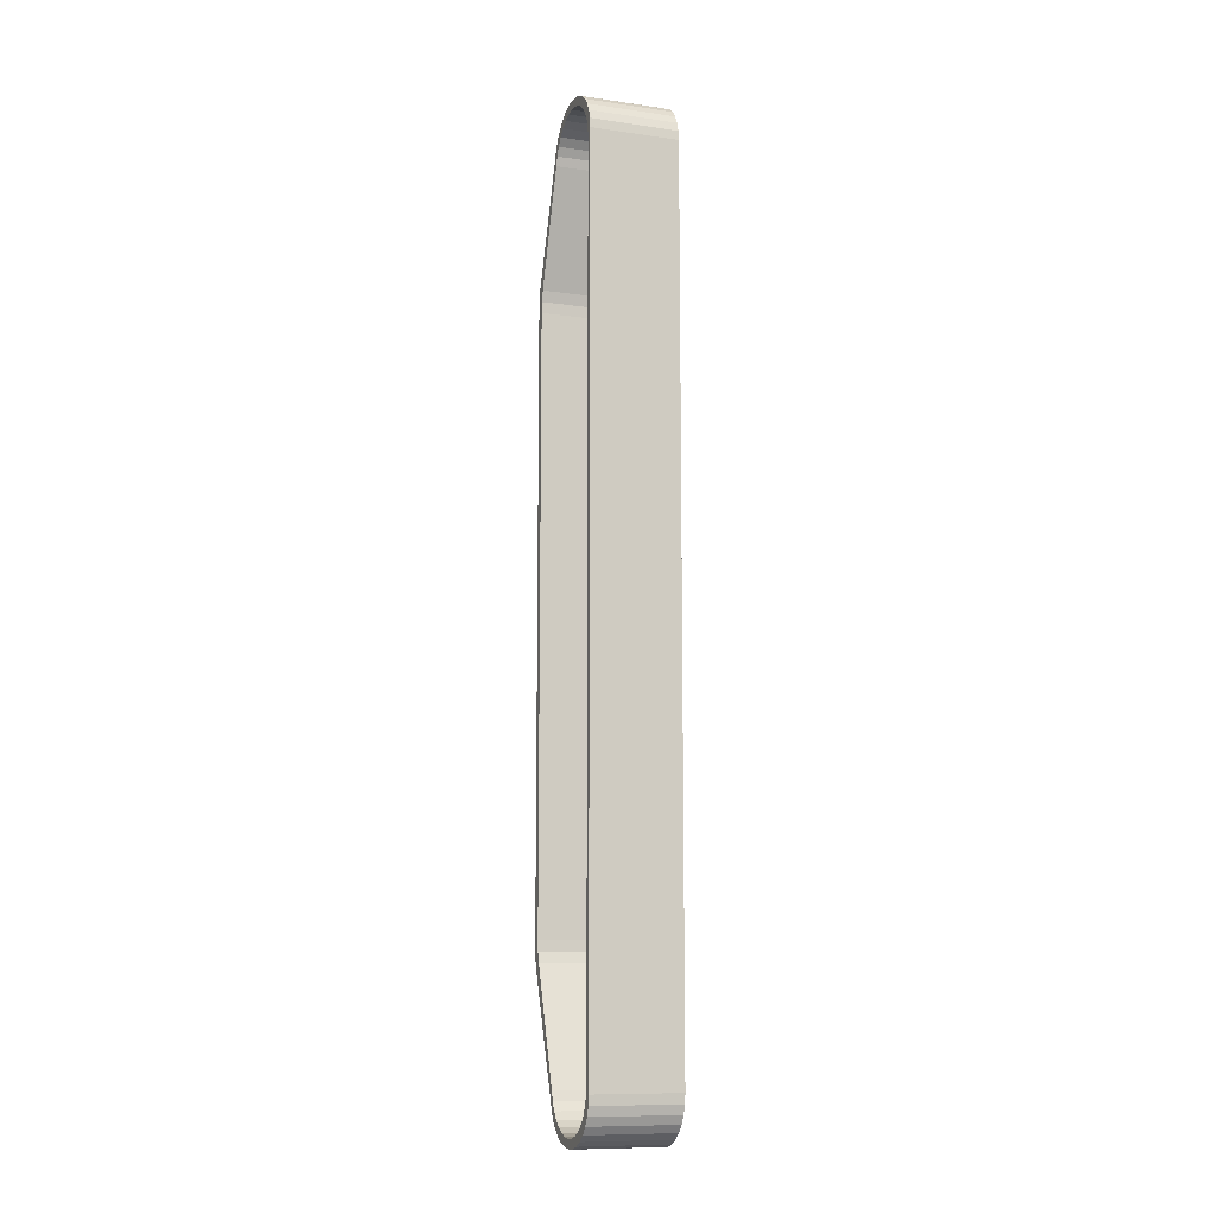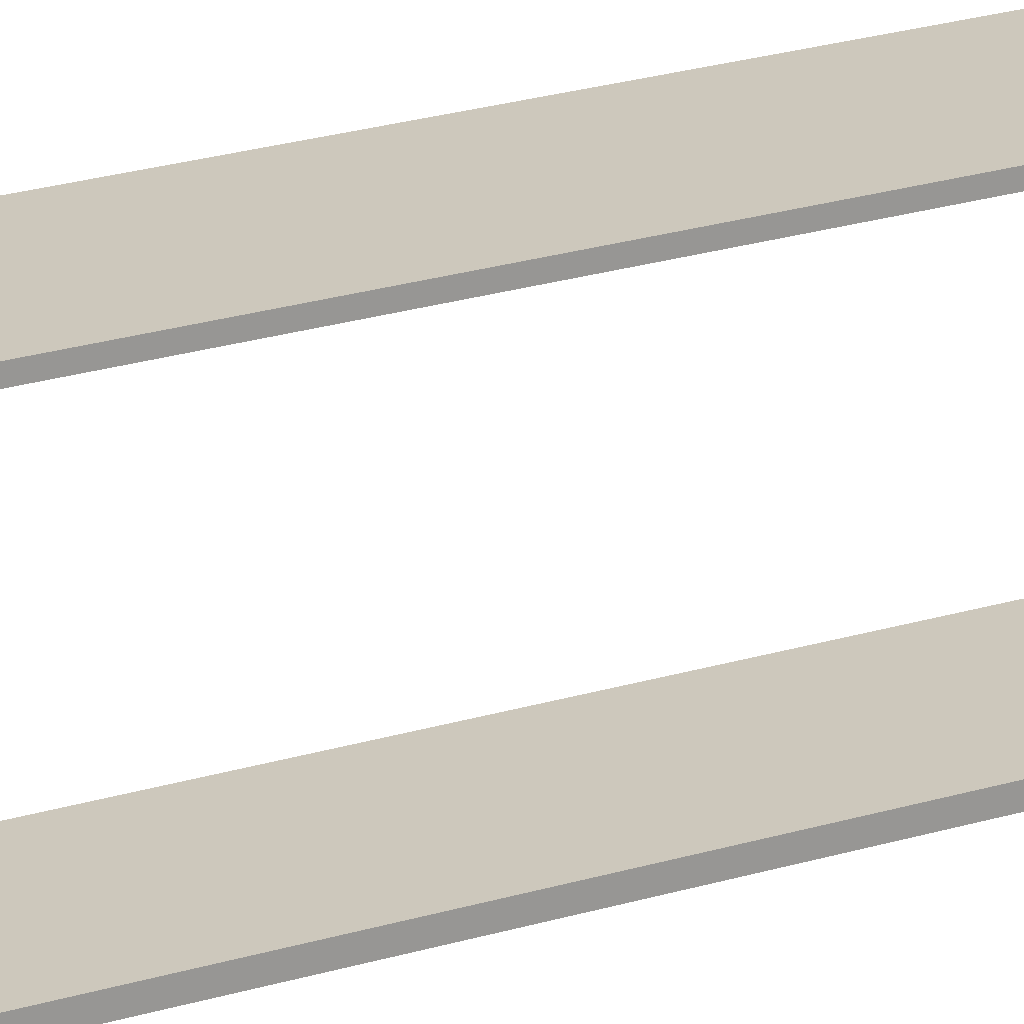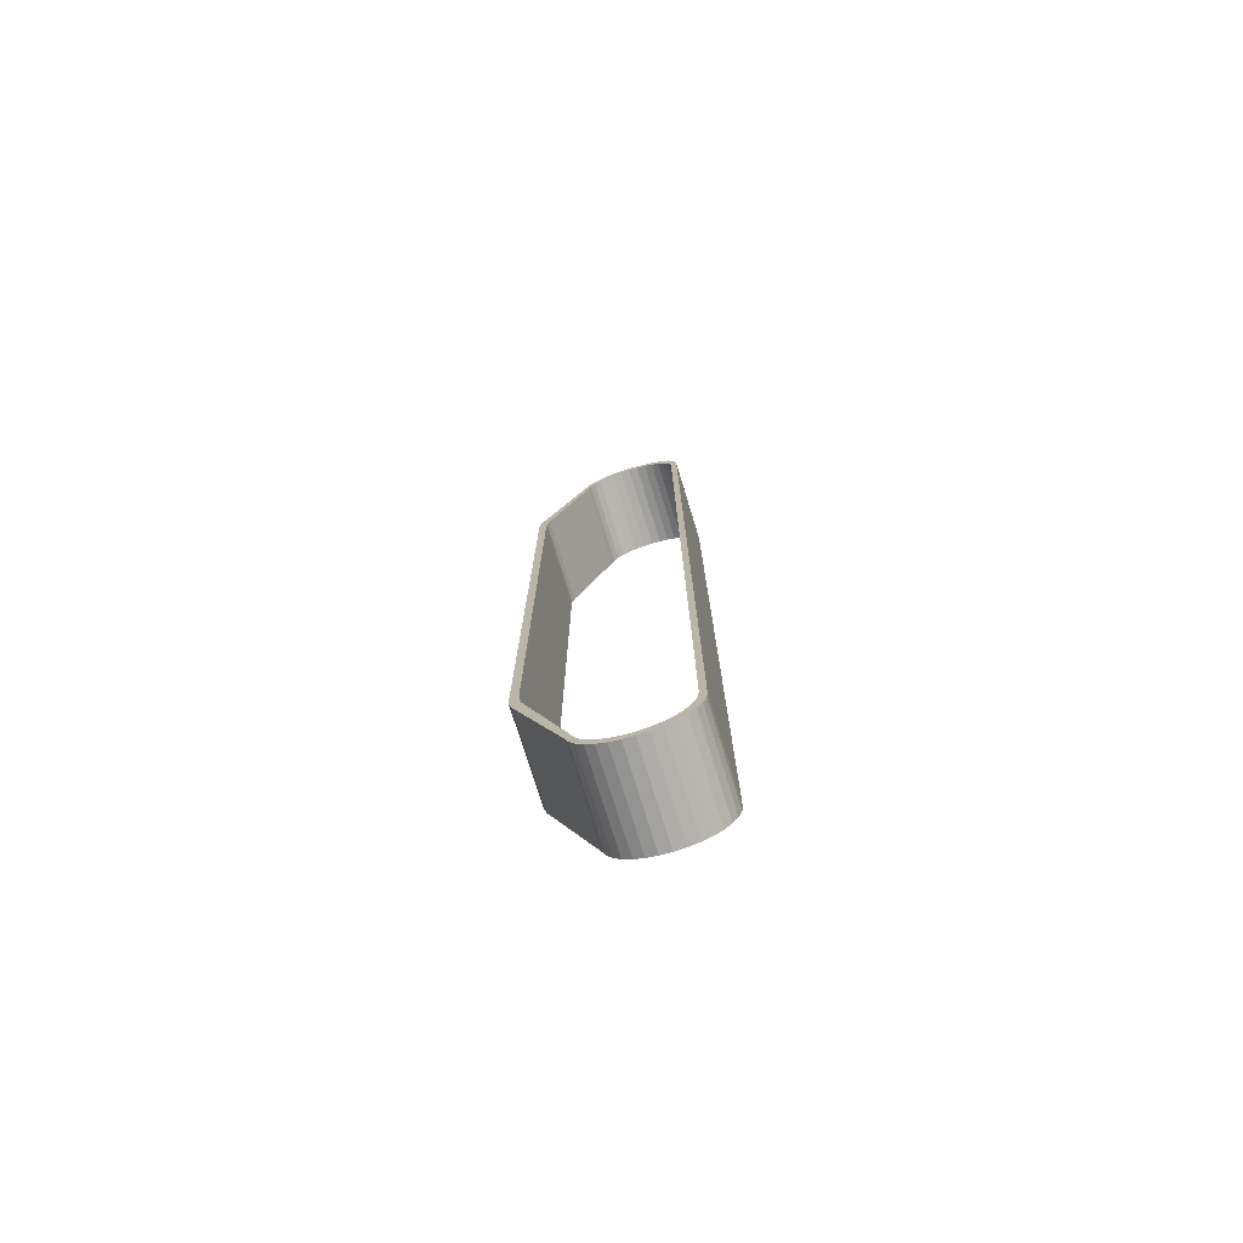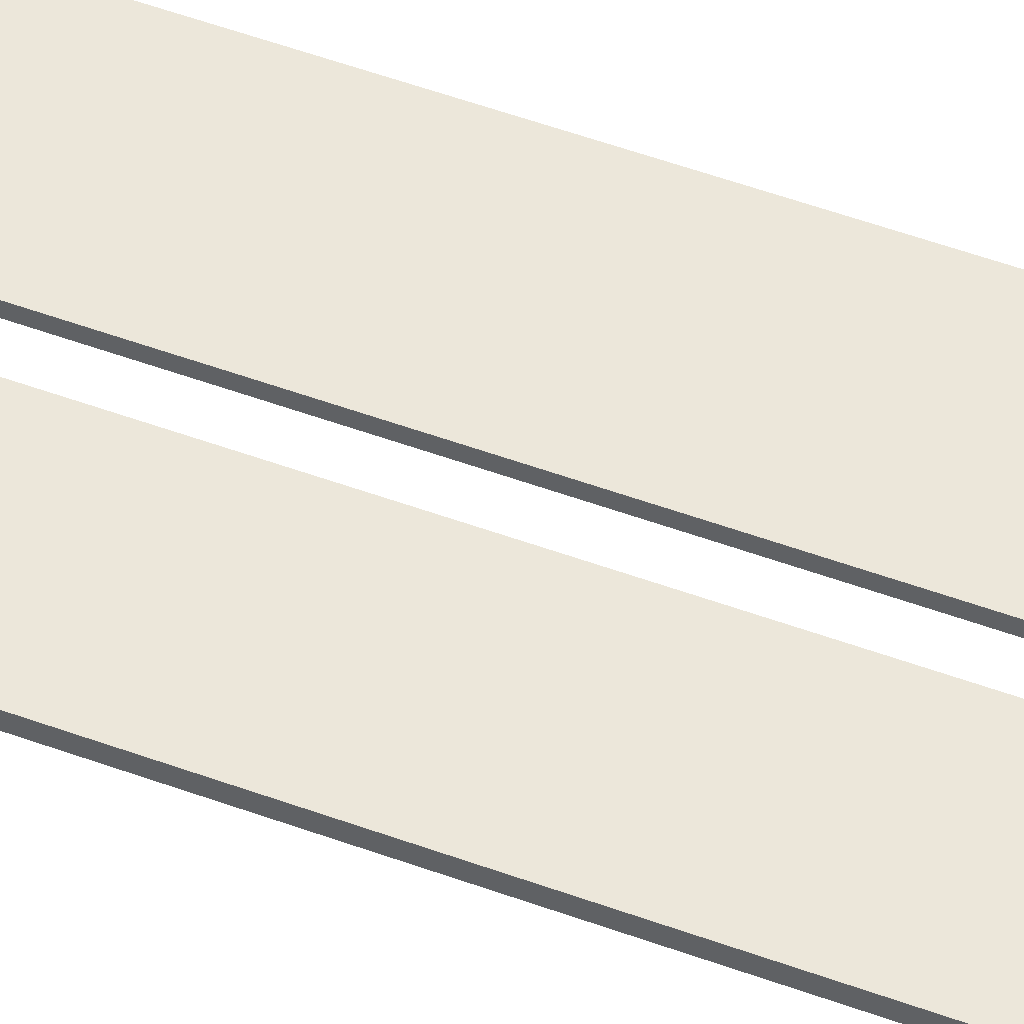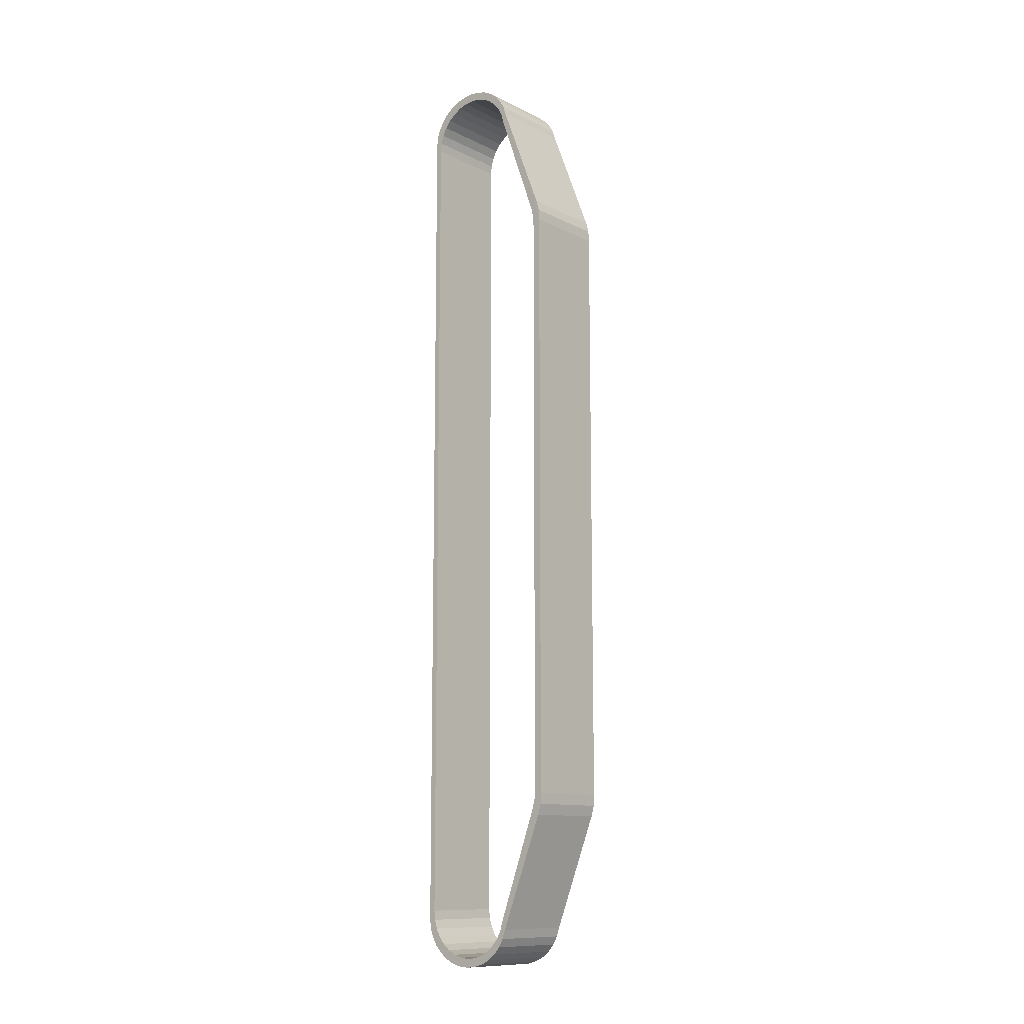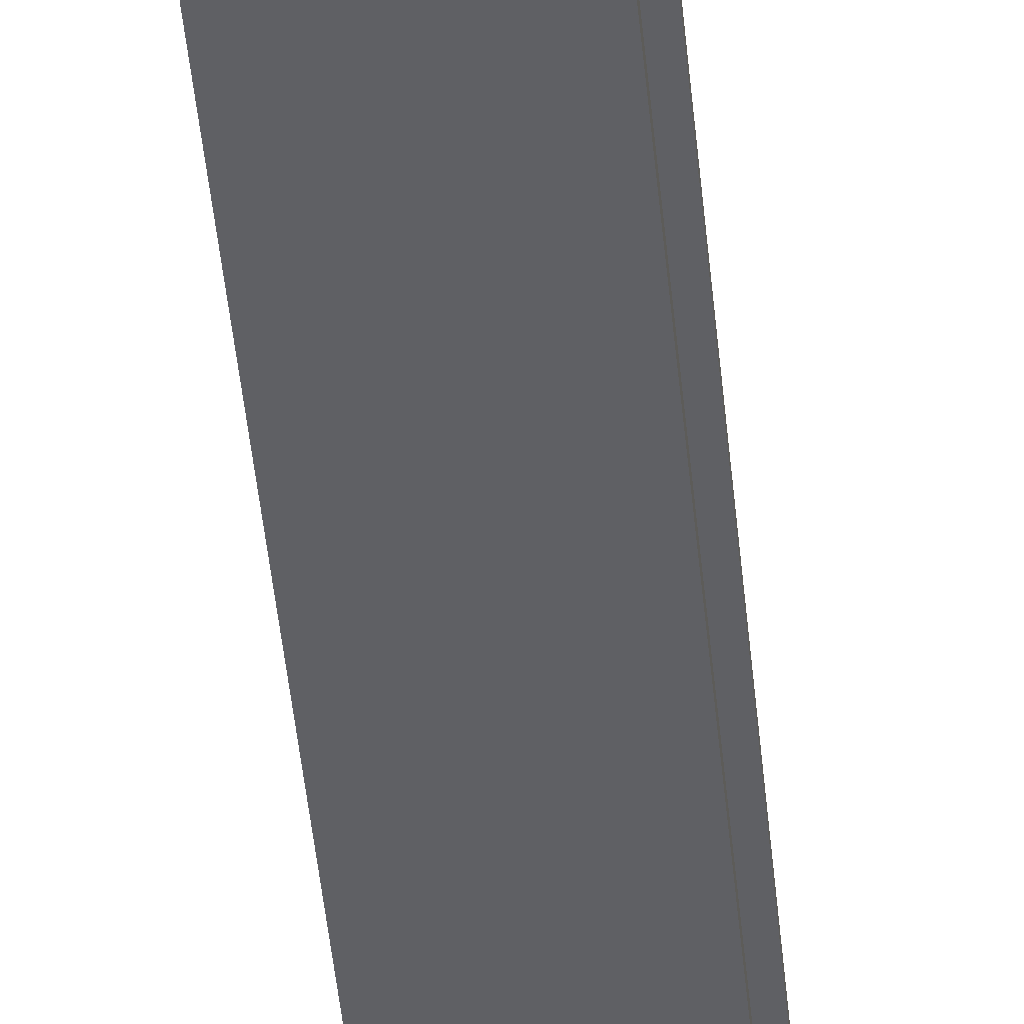
<metadata>
{"format":"obj","ext":"obj","renderer":"f3d","projection":"perspective","resolution":1024,"background":"white","views":[{"elev":-10.6,"azim":160.5,"up":"+Z"},{"elev":22.2,"azim":61.4,"up":"+Y"},{"elev":-75.1,"azim":107.1,"up":"+Z"},{"elev":51.3,"azim":-68.1,"up":"+Y"},{"elev":-11.5,"azim":-49.5,"up":"+Z"},{"elev":-45.0,"azim":-174.7,"up":"+Y"}]}
</metadata>
<code>
o gąsiennica_Cylinder
v -0.3387 -0.9166 -3.281
v 0.3014 -0.9166 -3.281
v -0.3387 -0.9846 -3.274
v 0.3014 -0.9846 -3.274
v -0.3387 -1.05 -3.254
v 0.3014 -1.05 -3.254
v -0.3387 -1.11 -3.222
v 0.3014 -1.11 -3.222
v -0.3387 -1.163 -3.179
v 0.3014 -1.163 -3.179
v -0.3387 -1.206 -3.126
v 0.3014 -1.206 -3.126
v -0.3387 -1.258 -3
v 0.3014 -1.258 -3
v -0.3387 -0.9166 3.643
v 0.3014 -0.5681 -2.932
v -0.3387 -0.5748 -3
v 0.3014 -0.5748 -3
v -0.3387 -0.5947 -3.066
v 0.3014 -0.5947 -3.066
v -0.3387 -0.6269 -3.126
v 0.3014 -0.6269 -3.126
v -0.3387 -0.6702 -3.179
v 0.3014 -0.6702 -3.179
v -0.3387 -0.723 -3.222
v 0.3014 -0.723 -3.222
v -0.3387 -0.7832 -3.254
v 0.3014 -0.7832 -3.254
v -0.3387 -0.8486 -3.274
v 0.3014 -0.8486 -3.274
v -0.3387 -0.5681 -2.932
v 0.3014 -0.9166 3.643
v -0.3387 -1.239 -3.066
v 0.3014 -1.239 -3.066
v 0.3014 -1.554 -2.179
v -0.3387 -1.554 -2.179
v 0.3014 -1.574 -2.101
v -0.3387 -1.574 -2.101
v 0.3014 -1.578 -2.02
v -0.3387 -1.578 -2.02
v 0.3014 -0.9846 3.636
v -0.3387 -0.9846 3.636
v 0.3014 -1.05 3.617
v -0.3387 -1.05 3.617
v 0.3014 -1.11 3.584
v -0.3387 -1.11 3.584
v 0.3014 -1.163 3.541
v -0.3387 -1.163 3.541
v 0.3014 -1.206 3.488
v -0.3387 -1.206 3.488
v 0.3014 -1.258 3.363
v -0.3387 -1.258 3.363
v -0.3387 -0.5681 3.295
v 0.3014 -0.5748 3.363
v -0.3387 -0.5748 3.363
v 0.3014 -0.5947 3.428
v -0.3387 -0.5947 3.428
v 0.3014 -0.6269 3.488
v -0.3387 -0.6269 3.488
v 0.3014 -0.6702 3.541
v -0.3387 -0.6702 3.541
v 0.3014 -0.723 3.584
v -0.3387 -0.723 3.584
v 0.3014 -0.7832 3.617
v -0.3387 -0.7832 3.617
v 0.3014 -0.8486 3.636
v -0.3387 -0.8486 3.636
v 0.3014 -0.5681 3.295
v 0.3014 -0.5681 0.3432
v -0.3387 -0.5681 0.3432
v 0.3014 -1.239 3.428
v -0.3387 -1.239 3.428
v -0.3387 -1.554 2.541
v 0.3014 -1.554 2.541
v -0.3387 -1.574 2.463
v 0.3014 -1.574 2.463
v -0.3387 -1.578 2.382
v 0.3014 -1.578 2.382
v -0.3387 -1.578 0.3432
v 0.3014 -1.578 0.3432
v -0.3387 -0.9078 -3.345
v 0.3014 -0.9078 -3.345
v -0.3387 -0.9826 -3.338
v 0.3014 -0.9826 -3.338
v -0.3387 -1.054 -3.318
v 0.3014 -1.054 -3.318
v -0.3387 -1.121 -3.285
v 0.3014 -1.121 -3.285
v -0.3387 -1.179 -3.241
v 0.3014 -1.179 -3.241
v -0.3387 -1.227 -3.187
v 0.3014 -1.227 -3.187
v -0.3387 -1.284 -3.06
v 0.3014 -1.284 -3.06
v -0.3387 -0.9078 3.707
v 0.3014 -0.5244 -2.99
v -0.3387 -0.5318 -3.06
v 0.3014 -0.5318 -3.06
v -0.3387 -0.5536 -3.126
v 0.3014 -0.5536 -3.126
v -0.3387 -0.589 -3.187
v 0.3014 -0.589 -3.187
v -0.3387 -0.6367 -3.241
v 0.3014 -0.6367 -3.241
v -0.3387 -0.6948 -3.285
v 0.3014 -0.6948 -3.285
v -0.3387 -0.7611 -3.318
v 0.3014 -0.7611 -3.318
v -0.3387 -0.833 -3.338
v 0.3014 -0.833 -3.338
v -0.3387 -0.5244 -2.99
v 0.3014 -0.9078 3.707
v -0.3387 -1.262 -3.126
v 0.3014 -1.262 -3.126
v 0.3014 -1.609 -2.223
v -0.3387 -1.609 -2.223
v 0.3014 -1.631 -2.143
v -0.3387 -1.631 -2.143
v 0.3014 -1.636 -2.061
v -0.3387 -1.636 -2.061
v 0.3014 -0.9826 3.7
v -0.3387 -0.9826 3.7
v 0.3014 -1.054 3.68
v -0.3387 -1.054 3.68
v 0.3014 -1.121 3.647
v -0.3387 -1.121 3.647
v 0.3014 -1.179 3.603
v -0.3387 -1.179 3.603
v 0.3014 -1.227 3.549
v -0.3387 -1.227 3.549
v 0.3014 -1.284 3.422
v -0.3387 -1.284 3.422
v -0.3387 -0.5244 3.352
v 0.3014 -0.5318 3.422
v -0.3387 -0.5318 3.422
v 0.3014 -0.5536 3.488
v -0.3387 -0.5536 3.488
v 0.3014 -0.589 3.549
v -0.3387 -0.589 3.549
v 0.3014 -0.6367 3.603
v -0.3387 -0.6367 3.603
v 0.3014 -0.6948 3.647
v -0.3387 -0.6948 3.647
v 0.3014 -0.7611 3.68
v -0.3387 -0.7611 3.68
v 0.3014 -0.833 3.7
v -0.3387 -0.833 3.7
v 0.3014 -0.5244 3.352
v 0.3014 -0.5244 0.3461
v -0.3387 -0.5244 0.3461
v 0.3014 -1.262 3.488
v -0.3387 -1.262 3.488
v -0.3387 -1.609 2.585
v 0.3014 -1.609 2.585
v -0.3387 -1.631 2.505
v 0.3014 -1.631 2.505
v -0.3387 -1.636 2.423
v 0.3014 -1.636 2.423
v -0.3387 -1.636 0.346
v 0.3014 -1.636 0.346
f 3 2 1
f 5 4 3
f 7 6 5
f 9 8 7
f 11 10 9
f 34 13 33
f 17 16 31
f 19 18 17
f 21 20 19
f 23 22 21
f 25 24 23
f 27 26 25
f 29 28 27
f 1 30 29
f 41 15 32
f 33 12 11
f 37 36 35
f 39 38 37
f 13 35 36
f 69 53 70
f 43 42 41
f 45 44 43
f 47 46 45
f 49 48 47
f 72 51 71
f 54 53 68
f 54 57 55
f 58 57 56
f 60 59 58
f 62 61 60
f 64 63 62
f 66 65 64
f 32 67 66
f 69 31 16
f 71 50 49
f 75 74 73
f 77 76 75
f 74 52 73
f 80 40 39
f 79 78 77
f 82 83 81
f 84 85 83
f 86 87 85
f 88 89 87
f 90 91 89
f 93 114 113
f 96 97 111
f 98 99 97
f 100 101 99
f 102 103 101
f 104 105 103
f 106 107 105
f 108 109 107
f 110 81 109
f 95 121 112
f 92 113 91
f 116 117 115
f 118 119 117
f 115 93 116
f 150 148 149
f 122 123 121
f 124 125 123
f 126 127 125
f 127 130 129
f 131 152 151
f 133 134 148
f 135 136 134
f 137 138 136
f 139 140 138
f 141 142 140
f 143 144 142
f 145 146 144
f 146 95 112
f 111 149 96
f 130 151 129
f 154 155 153
f 156 157 155
f 154 132 131
f 120 160 119
f 157 160 159
f 8 90 88
f 78 160 158
f 63 141 61
f 27 109 29
f 28 110 108
f 9 91 11
f 54 148 134
f 64 142 144
f 43 125 45
f 10 92 90
f 53 150 70
f 65 143 63
f 44 126 124
f 29 81 1
f 30 82 110
f 33 93 113
f 64 146 66
f 45 127 47
f 11 113 33
f 65 147 145
f 46 128 126
f 15 122 95
f 42 124 122
f 66 112 32
f 47 129 49
f 31 150 111
f 41 123 43
f 67 95 147
f 48 130 128
f 32 121 41
f 18 96 16
f 16 149 69
f 68 149 148
f 71 131 151
f 12 114 92
f 19 97 99
f 49 151 71
f 34 94 14
f 20 98 18
f 50 152 130
f 72 132 52
f 55 133 53
f 35 117 37
f 21 99 101
f 1 83 3
f 36 118 116
f 22 100 20
f 2 84 82
f 73 155 75
f 56 134 136
f 74 156 154
f 57 135 55
f 37 119 39
f 23 101 103
f 38 120 118
f 24 102 22
f 3 85 5
f 75 157 77
f 58 136 138
f 4 86 84
f 76 158 156
f 59 137 57
f 14 115 35
f 25 103 105
f 13 116 93
f 26 104 24
f 5 87 7
f 52 153 73
f 60 138 140
f 40 159 120
f 6 88 86
f 51 154 131
f 61 139 59
f 27 105 107
f 39 160 80
f 28 106 26
f 7 89 9
f 77 159 79
f 62 140 142
f 17 111 97
f 3 4 2
f 5 6 4
f 7 8 6
f 9 10 8
f 11 12 10
f 34 14 13
f 17 18 16
f 19 20 18
f 21 22 20
f 23 24 22
f 25 26 24
f 27 28 26
f 29 30 28
f 1 2 30
f 41 42 15
f 33 34 12
f 37 38 36
f 39 40 38
f 13 14 35
f 69 68 53
f 43 44 42
f 45 46 44
f 47 48 46
f 49 50 48
f 72 52 51
f 54 55 53
f 54 56 57
f 58 59 57
f 60 61 59
f 62 63 61
f 64 65 63
f 66 67 65
f 32 15 67
f 69 70 31
f 71 72 50
f 75 76 74
f 77 78 76
f 74 51 52
f 80 79 40
f 79 80 78
f 82 84 83
f 84 86 85
f 86 88 87
f 88 90 89
f 90 92 91
f 93 94 114
f 96 98 97
f 98 100 99
f 100 102 101
f 102 104 103
f 104 106 105
f 106 108 107
f 108 110 109
f 110 82 81
f 95 122 121
f 92 114 113
f 116 118 117
f 118 120 119
f 115 94 93
f 150 133 148
f 122 124 123
f 124 126 125
f 126 128 127
f 127 128 130
f 131 132 152
f 133 135 134
f 135 137 136
f 137 139 138
f 139 141 140
f 141 143 142
f 143 145 144
f 145 147 146
f 146 147 95
f 111 150 149
f 130 152 151
f 154 156 155
f 156 158 157
f 154 153 132
f 120 159 160
f 157 158 160
f 8 10 90
f 78 80 160
f 63 143 141
f 27 107 109
f 28 30 110
f 9 89 91
f 54 68 148
f 64 62 142
f 43 123 125
f 10 12 92
f 53 133 150
f 65 145 143
f 44 46 126
f 29 109 81
f 30 2 82
f 33 13 93
f 64 144 146
f 45 125 127
f 11 91 113
f 65 67 147
f 46 48 128
f 15 42 122
f 42 44 124
f 66 146 112
f 47 127 129
f 31 70 150
f 41 121 123
f 67 15 95
f 48 50 130
f 32 112 121
f 18 98 96
f 16 96 149
f 68 69 149
f 71 51 131
f 12 34 114
f 19 17 97
f 49 129 151
f 34 114 94
f 20 100 98
f 50 72 152
f 72 152 132
f 55 135 133
f 35 115 117
f 21 19 99
f 1 81 83
f 36 38 118
f 22 102 100
f 2 4 84
f 73 153 155
f 56 54 134
f 74 76 156
f 57 137 135
f 37 117 119
f 23 21 101
f 38 40 120
f 24 104 102
f 3 83 85
f 75 155 157
f 58 56 136
f 4 6 86
f 76 78 158
f 59 139 137
f 14 94 115
f 25 23 103
f 13 36 116
f 26 106 104
f 5 85 87
f 52 132 153
f 60 58 138
f 40 79 159
f 6 8 88
f 51 74 154
f 61 141 139
f 27 25 105
f 39 119 160
f 28 108 106
f 7 87 89
f 77 157 159
f 62 60 140
f 17 31 111

</code>
